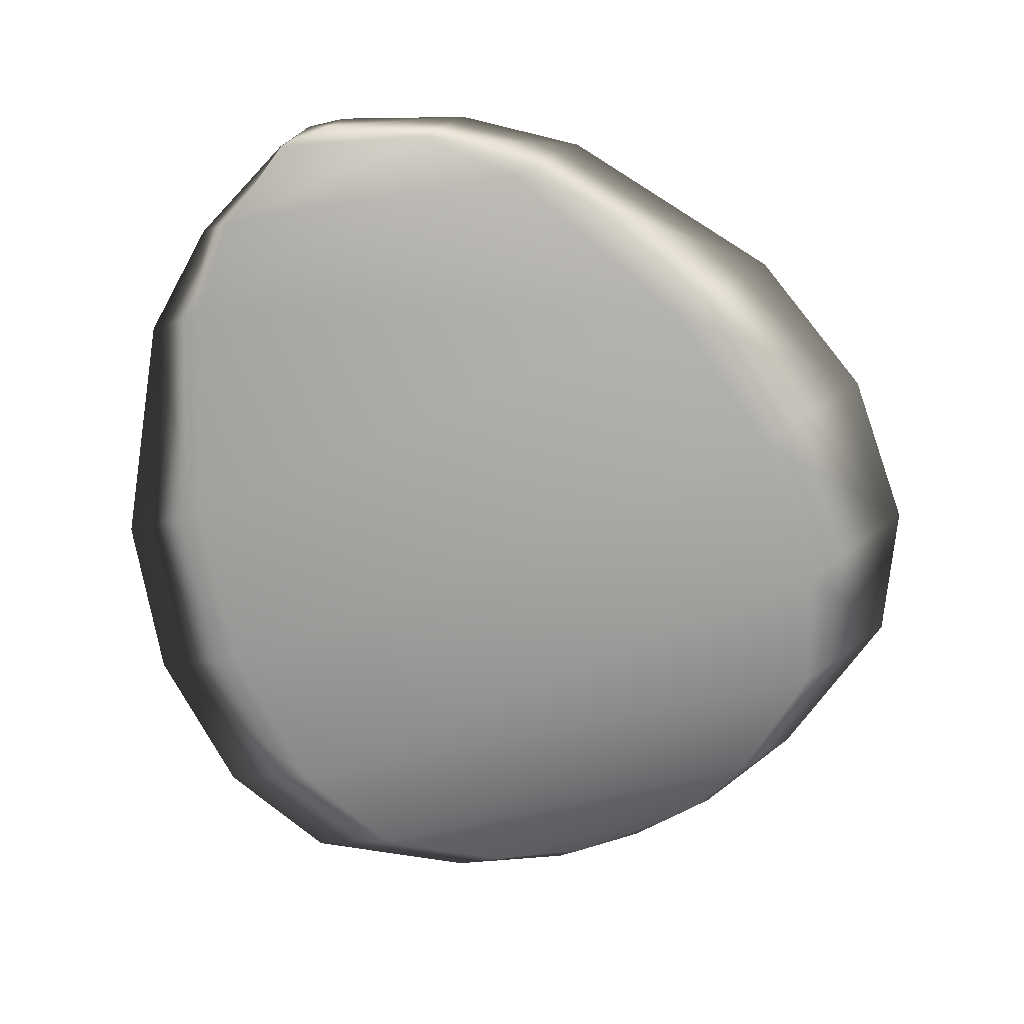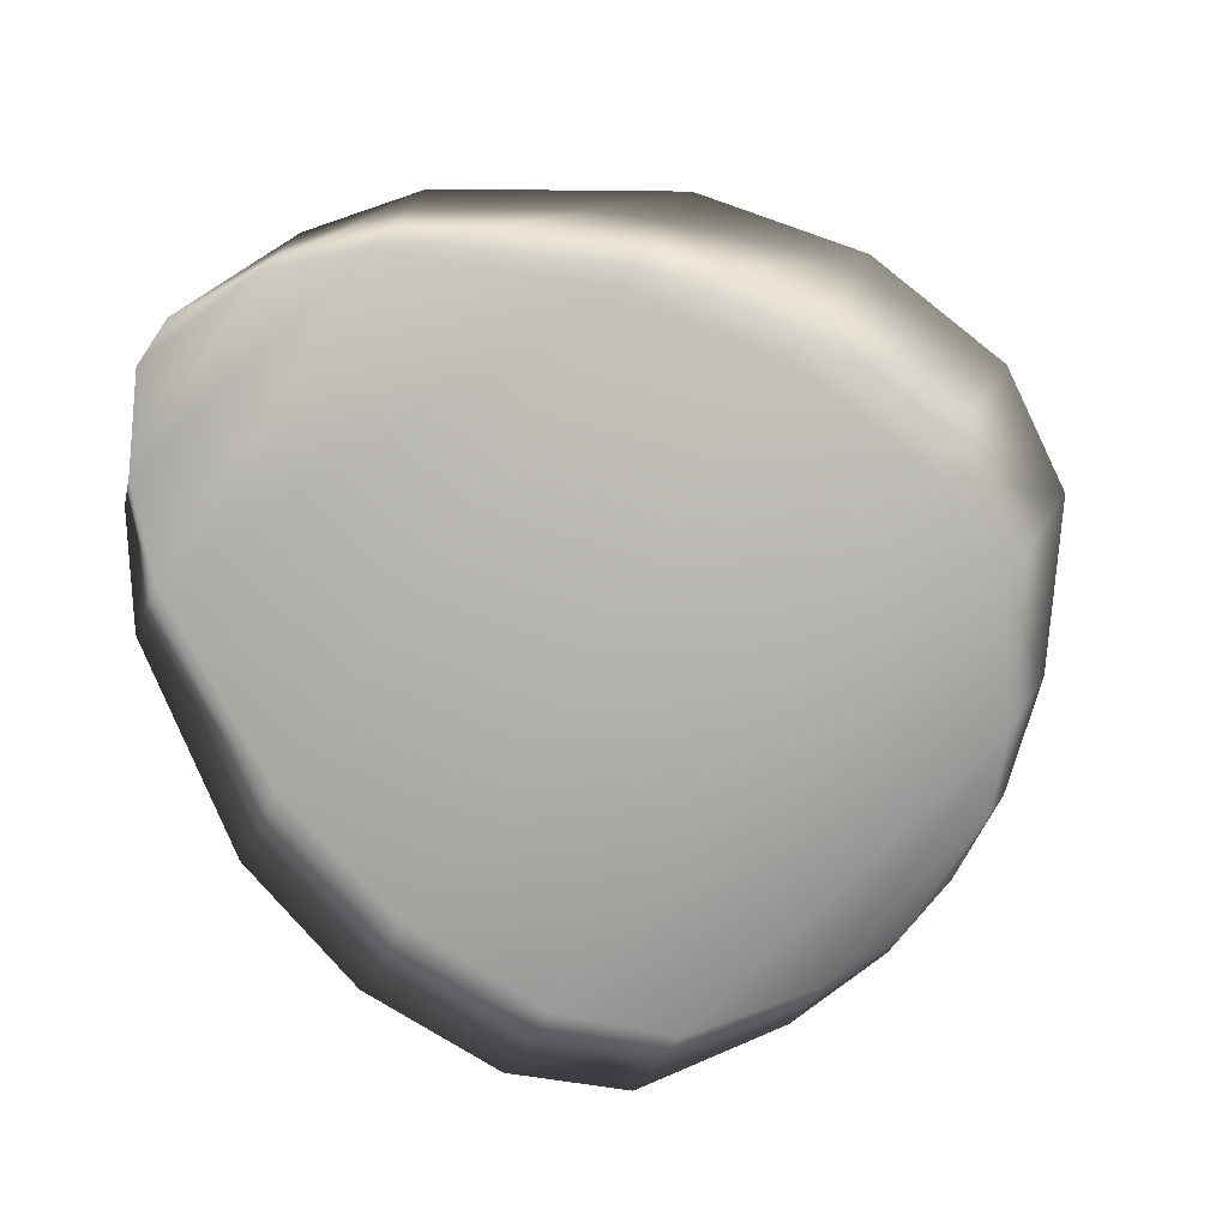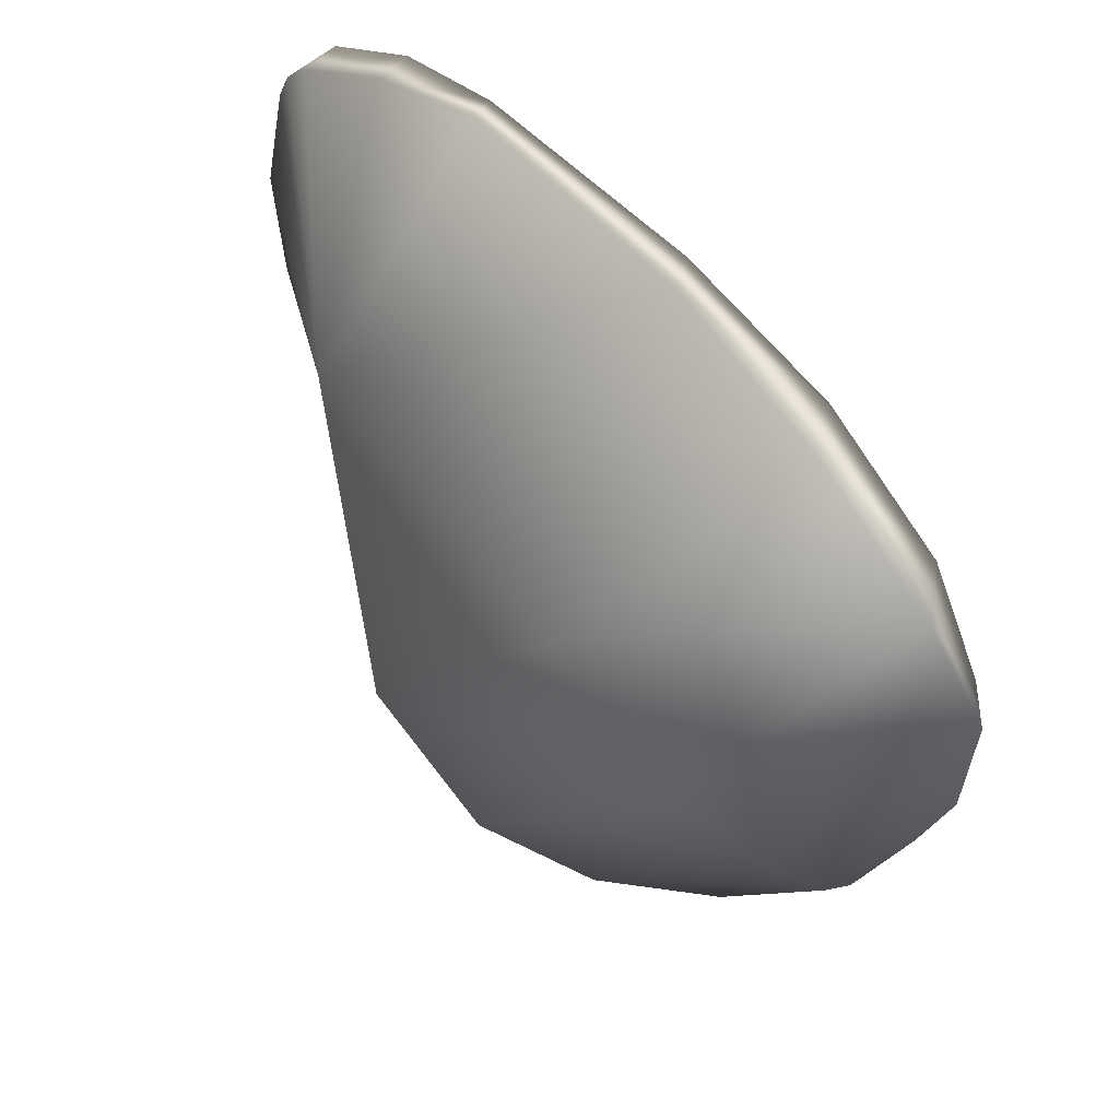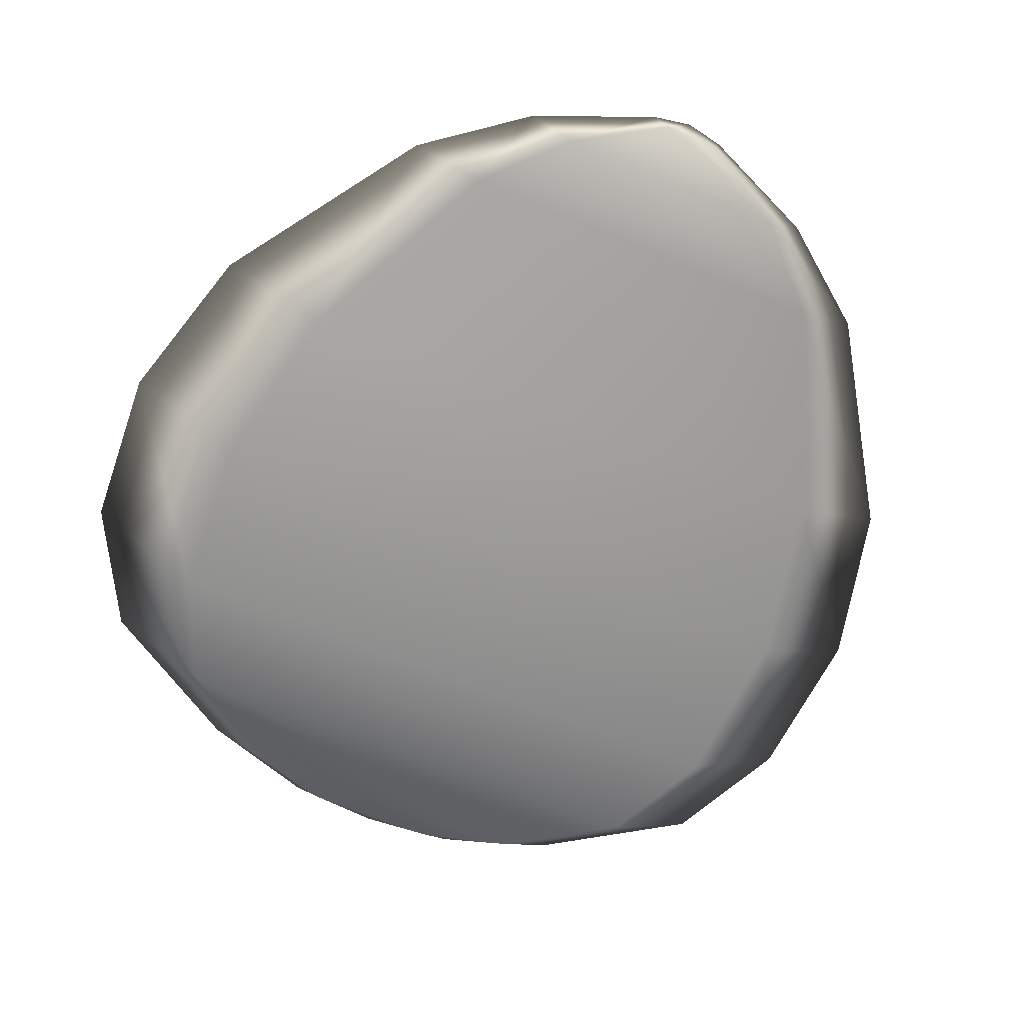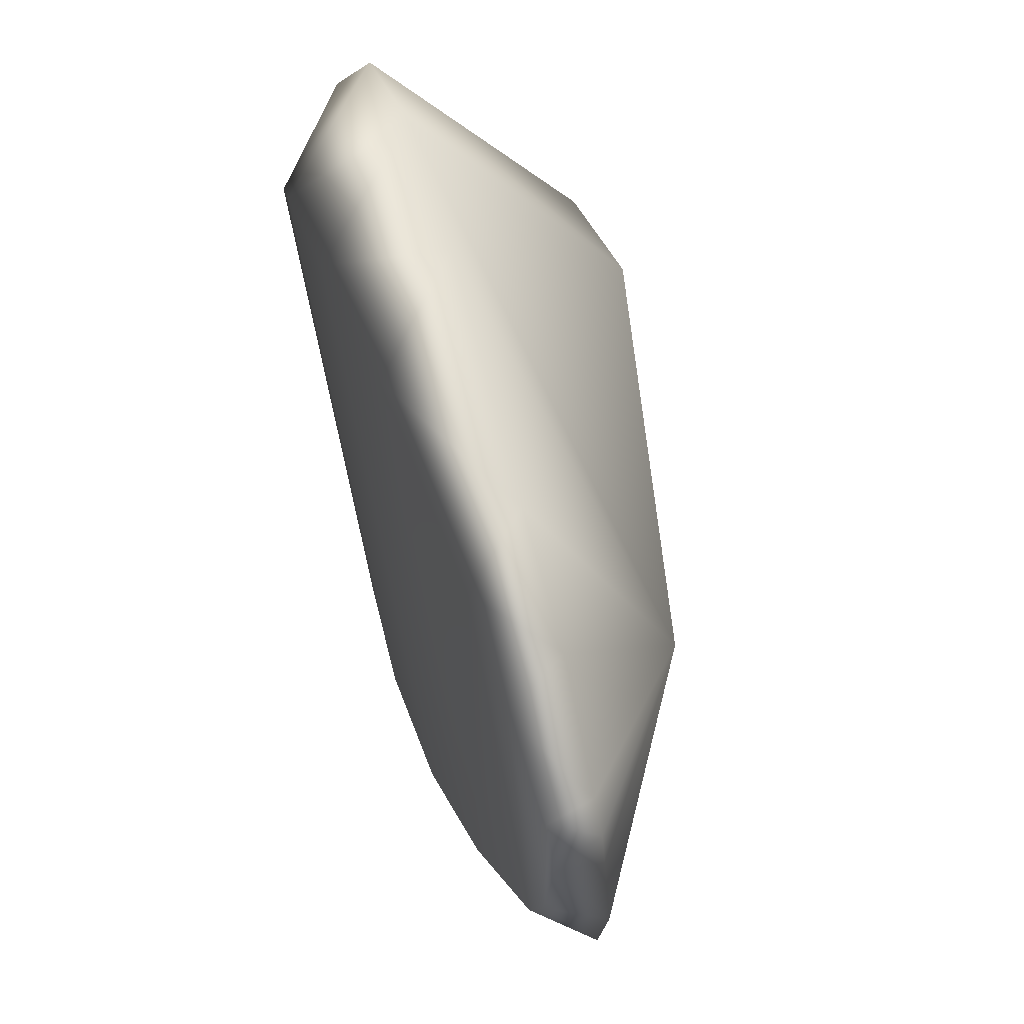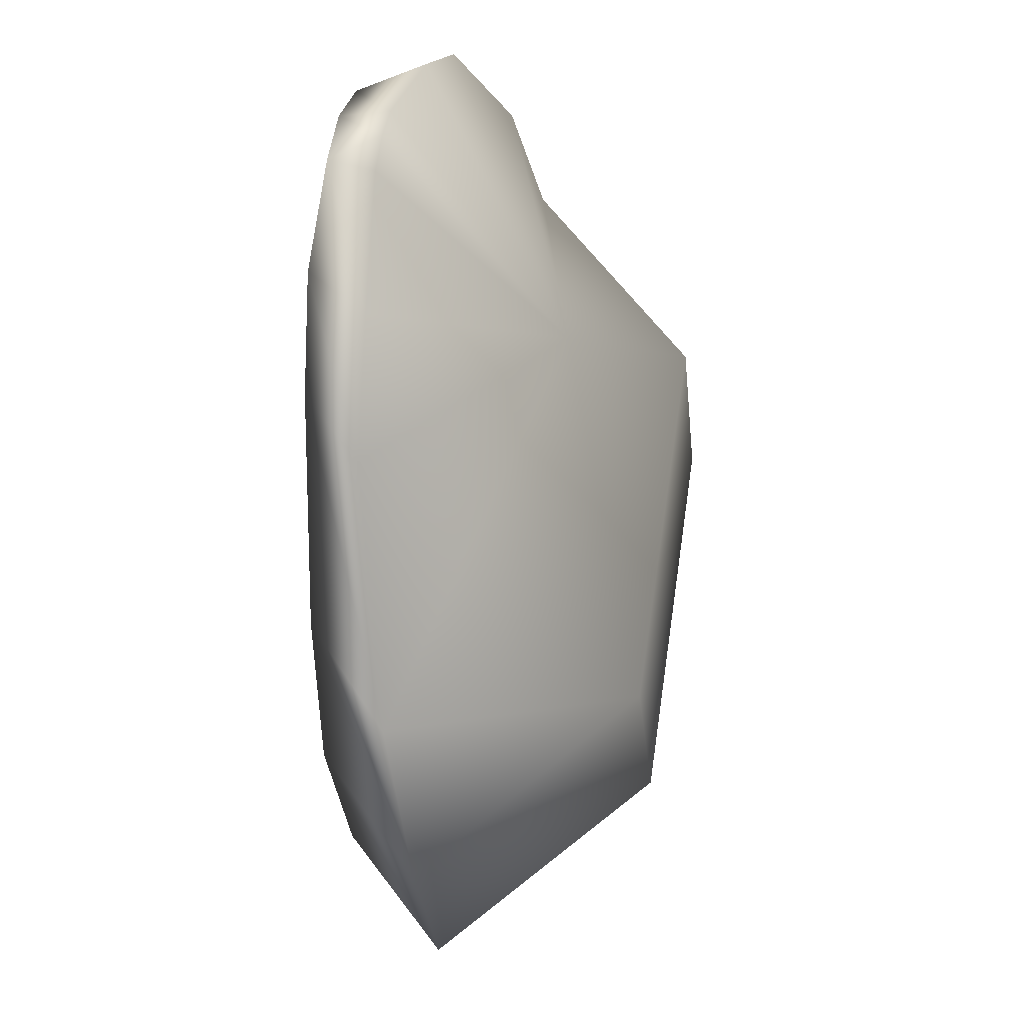
<metadata>
{"format":"obj","ext":"obj","renderer":"f3d","projection":"perspective","resolution":1024,"background":"white","views":[{"elev":-67.1,"azim":-103.0,"up":"+Z"},{"elev":-77.6,"azim":-70.9,"up":"+Z"},{"elev":51.6,"azim":48.7,"up":"+Y"},{"elev":-62.6,"azim":-150.2,"up":"+Z"},{"elev":72.1,"azim":-103.8,"up":"+Y"},{"elev":-1.6,"azim":-76.3,"up":"+Y"}]}
</metadata>
<code>
v 0.4294 -0.4825 -0.09063
v 0.5592 -0.3094 -0.09031
v 0.5053 -0.4042 -0.08263
v 0.5843 -0.2783 -0.08054
v 0.5507 -0.3458 0.008808
v 0.4618 -0.4644 0.008586
v 0.4066 -0.5154 -0.08099
v 0.256 -0.625 -0.07296
v 0.3024 -0.5497 -0.1258
v 0.588 -0.1685 -0.1251
v 0.6473 -0.1029 -0.07196
v 0.5691 -0.2484 0.0907
v 0.3735 -0.5095 0.09019
v 0.01607 -0.7373 -0.03443
v 0.09241 -0.6054 -0.1533
v 0.5827 0.04868 -0.152
v 0.6877 0.1587 -0.03275
v 0.5485 -0.08716 0.2045
v 0.2126 -0.5352 0.2036
v -0.1839 -0.7173 0.01147
v -0.09616 -0.5588 -0.1524
v 0.485 0.2167 -0.151
v 0.6123 0.3449 0.01348
v 0.4473 0.05331 0.2958
v 0.04926 -0.4778 0.2947
v -0.399 -0.5791 0.03361
v -0.3083 -0.4166 -0.1303
v 0.289 0.3804 -0.1288
v 0.4193 0.5127 0.03567
v 0.2488 0.2136 0.3179
v -0.1604 -0.3322 0.3169
v -0.5681 -0.3644 0.03894
v -0.4848 -0.22 -0.09237
v 0.0508 0.4946 -0.09102
v 0.1657 0.6146 0.04079
v -0.3348 0.1903 0.2458
v -0.6969 -0.003227 0.04238
v -0.6431 0.09162 -0.04902
v -0.2928 0.5589 -0.04814
v -0.217 0.6369 0.04358
v -0.6484 0.4072 -0.01667
v -0.6497 0.3883 0.05148
v -0.623 0.4413 0.05316
v -0.5797 0.4819 0.05167
v -0.6976 0.1926 0.05287
v -0.5974 0.4755 -0.01653
v -0.6689 0.2536 -0.03661
v -0.4556 0.5383 -0.03606
v -0.4053 0.5828 0.05362
f 1 3 7
f 4 3 2
f 6 3 5
f 7 9 1
f 1 10 2
f 2 11 4
f 4 12 5
f 5 13 6
f 6 8 7
f 8 15 9
f 9 16 10
f 10 17 11
f 11 18 12
f 12 19 13
f 13 14 8
f 14 21 15
f 15 22 16
f 16 23 17
f 17 24 18
f 18 25 19
f 19 20 14
f 20 27 21
f 21 28 22
f 22 29 23
f 23 30 24
f 24 31 25
f 25 26 20
f 26 33 27
f 27 34 28
f 28 35 29
f 29 36 30
f 30 36 31
f 31 32 26
f 32 38 33
f 33 39 34
f 34 40 35
f 36 37 32
f 41 43 46
f 46 43 44
f 36 43 42
f 45 41 47
f 47 46 48
f 48 44 49
f 36 42 45
f 47 37 45
f 48 38 47
f 49 39 48
f 36 40 49
f 45 37 36
f 49 40 39
f 48 39 38
f 47 38 37
f 36 49 44
f 44 48 46
f 46 47 41
f 41 45 42
f 44 43 36
f 42 43 41
f 36 35 40
f 40 34 39
f 39 33 38
f 38 32 37
f 32 31 36
f 36 29 35
f 35 28 34
f 34 27 33
f 33 26 32
f 26 25 31
f 31 24 30
f 30 23 29
f 29 22 28
f 28 21 27
f 27 20 26
f 20 19 25
f 25 18 24
f 24 17 23
f 23 16 22
f 22 15 21
f 21 14 20
f 14 13 19
f 19 12 18
f 18 11 17
f 17 10 16
f 16 9 15
f 15 8 14
f 8 6 13
f 13 5 12
f 12 4 11
f 11 2 10
f 10 1 9
f 9 7 8
f 7 3 6
f 5 3 4
f 2 3 1

</code>
